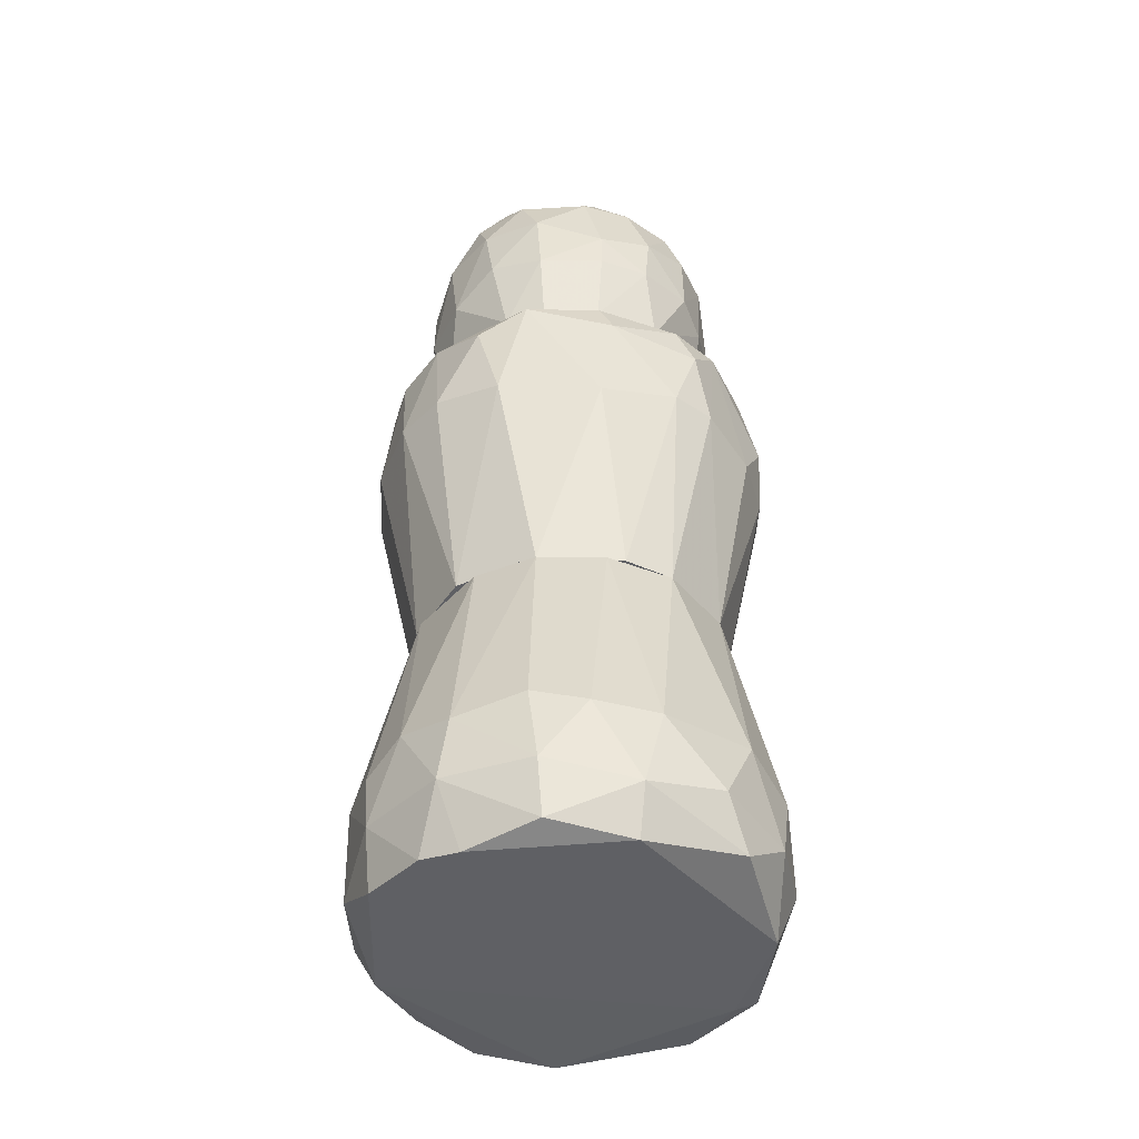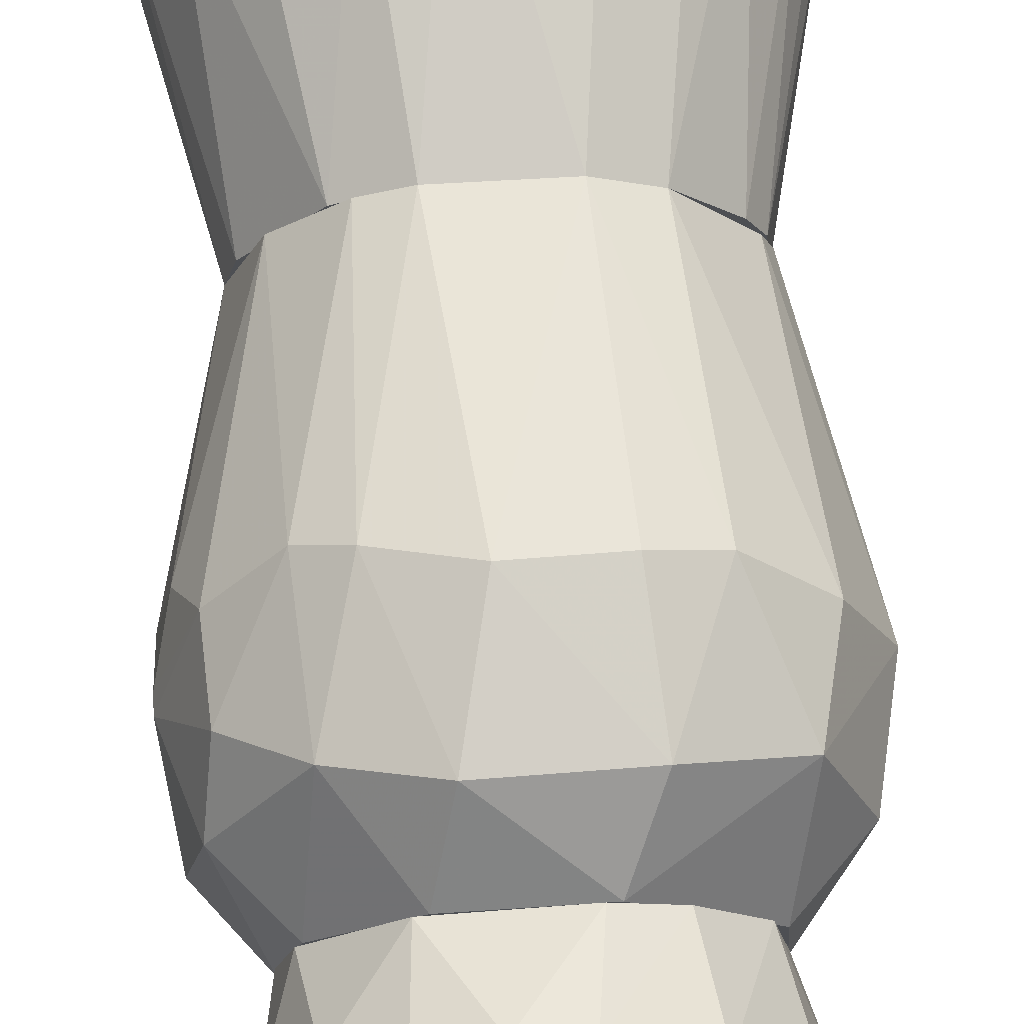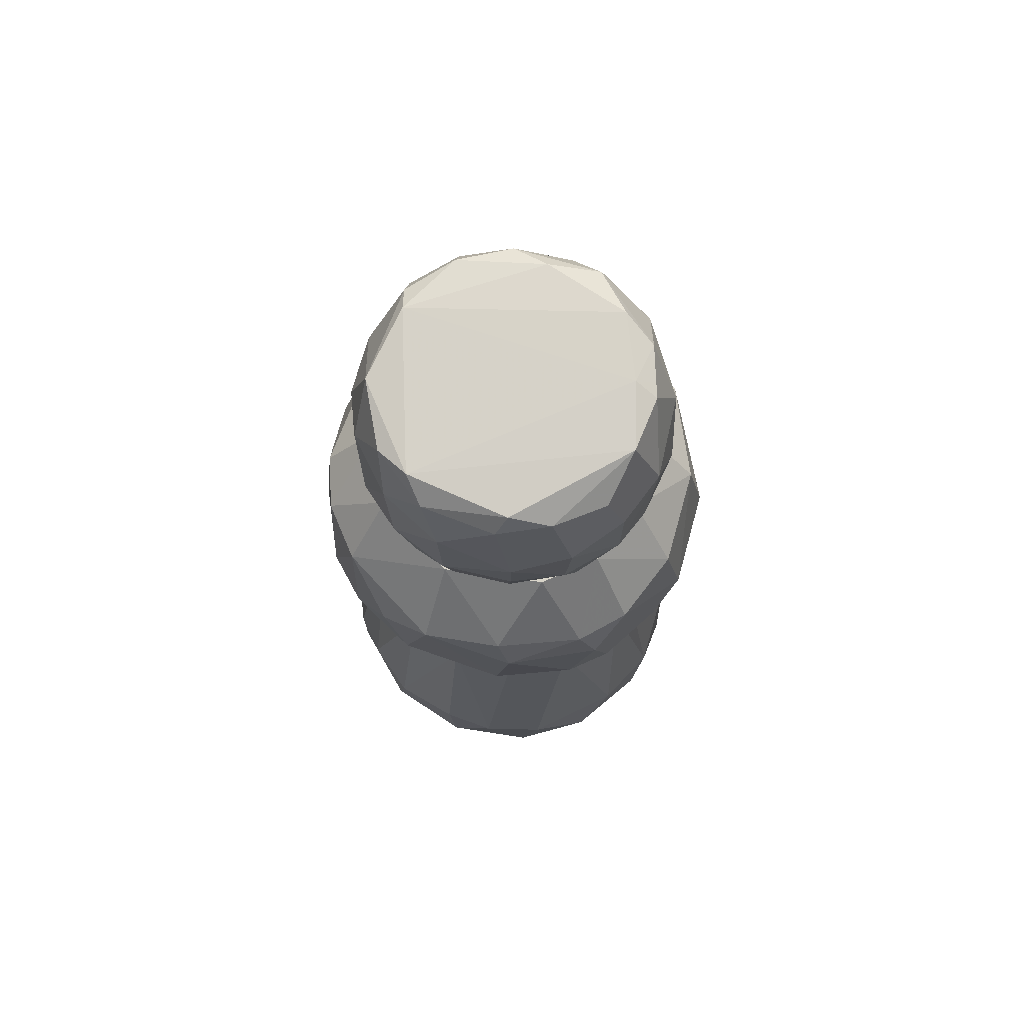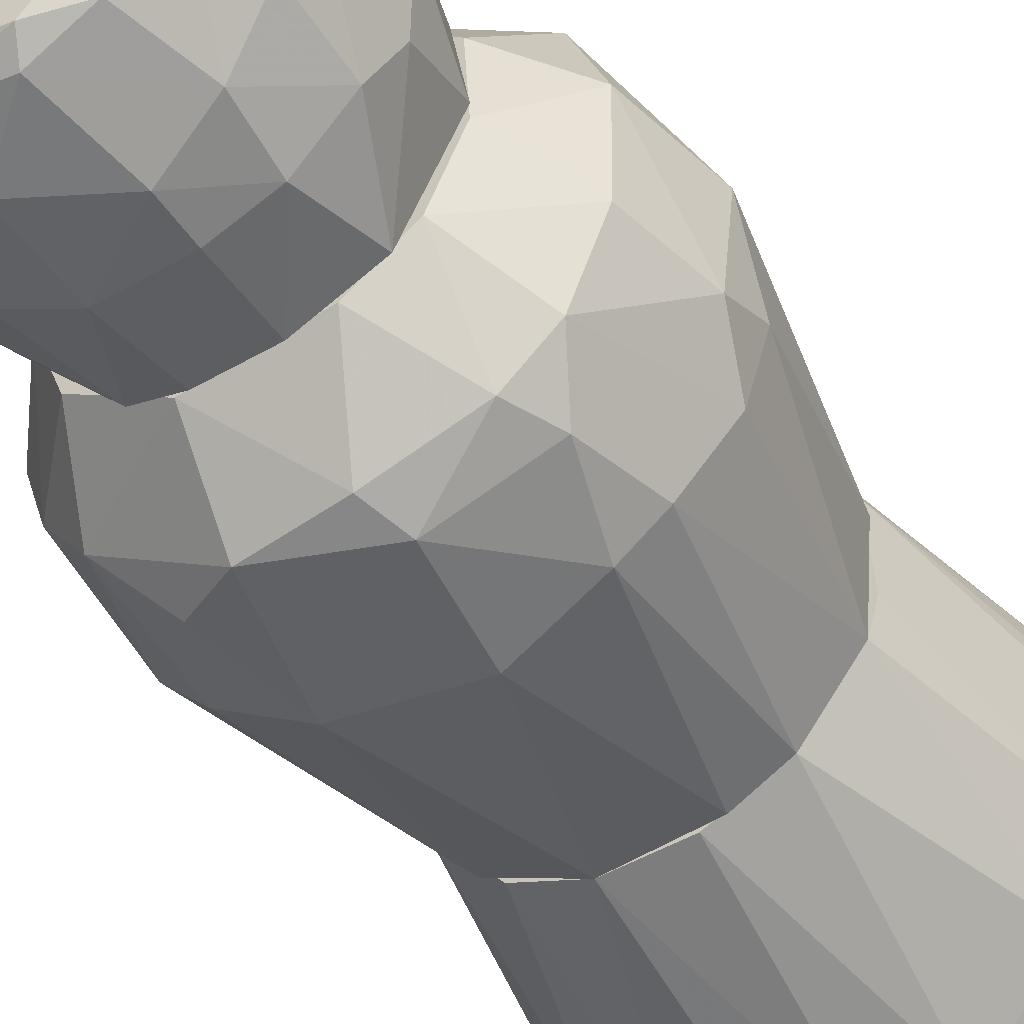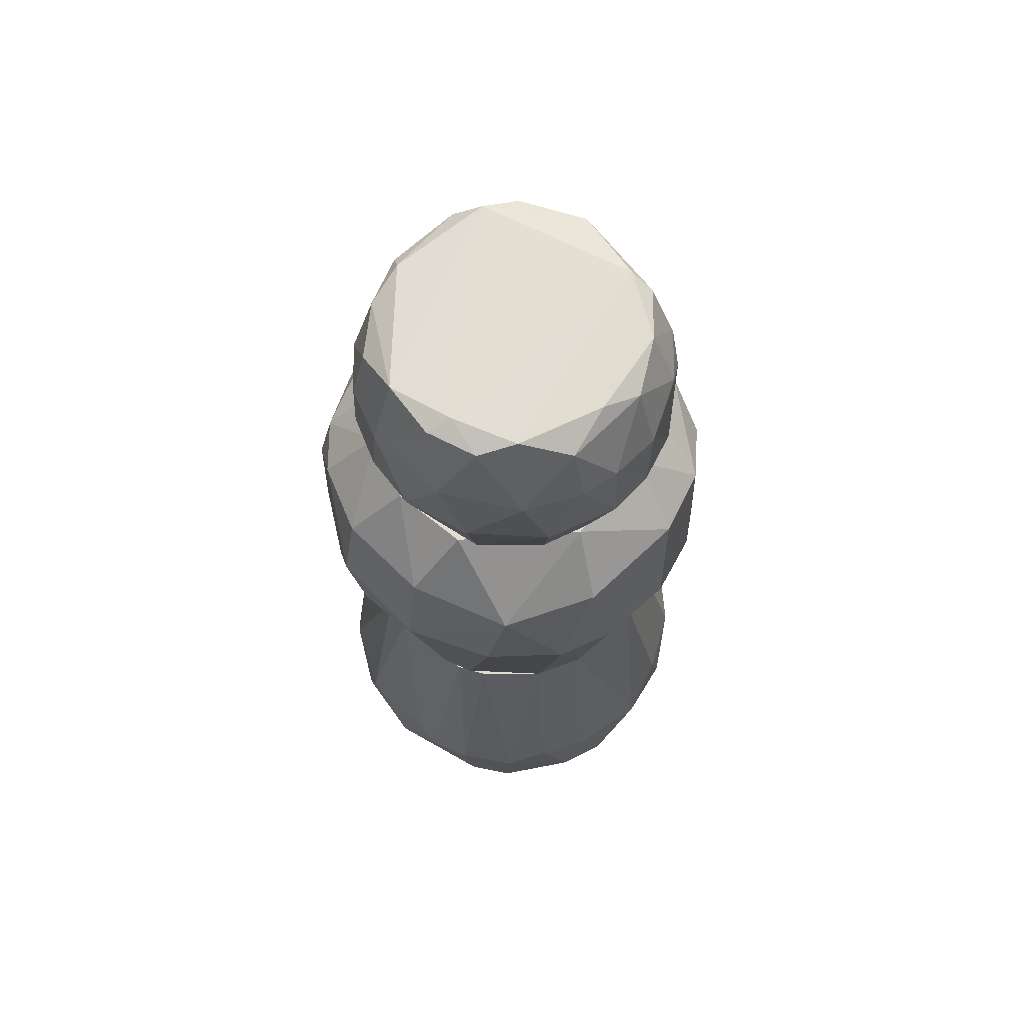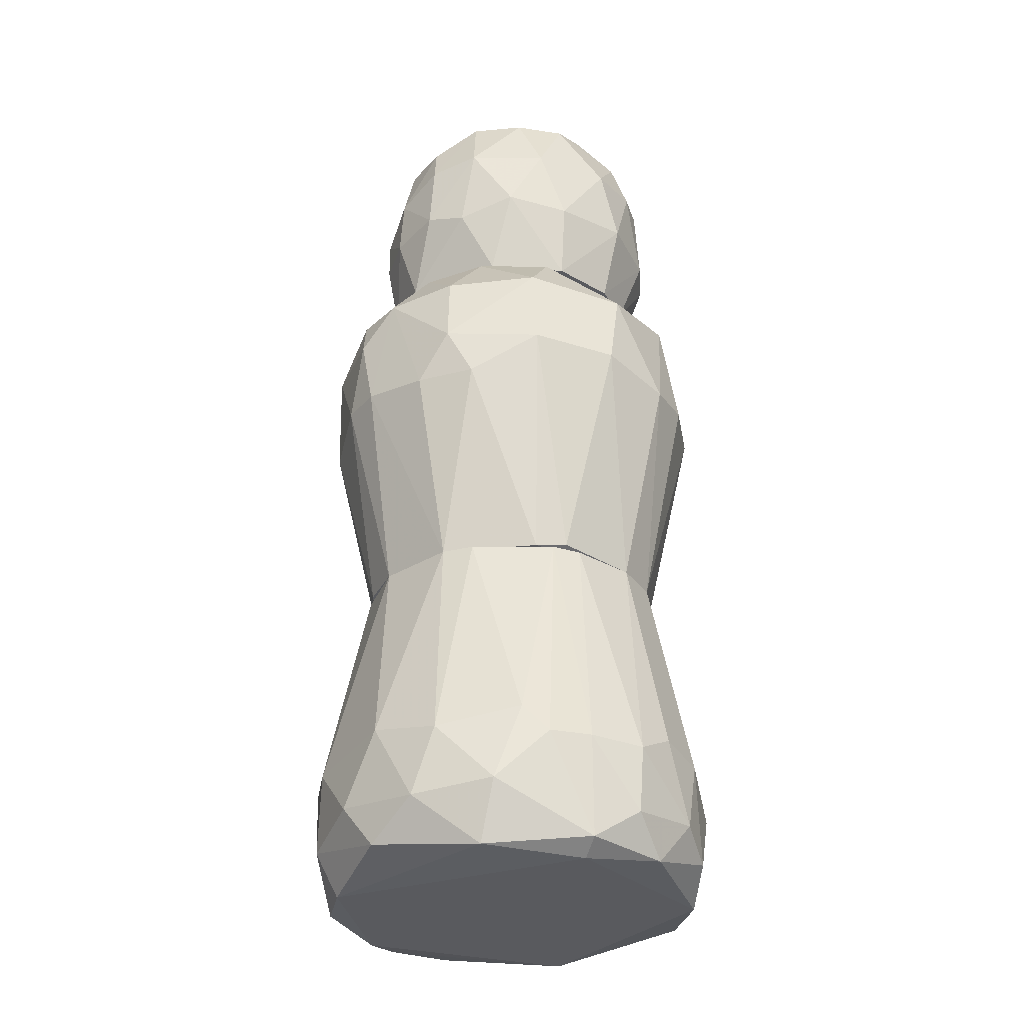
<metadata>
{"format":"obj","ext":"obj","renderer":"f3d","projection":"perspective","resolution":1024,"background":"white","views":[{"elev":-44.7,"azim":179.3,"up":"+Y"},{"elev":71.9,"azim":176.8,"up":"+Z"},{"elev":75.6,"azim":-167.0,"up":"+Y"},{"elev":-49.3,"azim":-147.4,"up":"+Z"},{"elev":68.6,"azim":-47.6,"up":"+Y"},{"elev":-31.6,"azim":-87.0,"up":"+Y"}]}
</metadata>
<code>
o convex_0
v -0.3633 -0.8077 -0.01011
v 0.3638 -0.7118 0.03764
v 0.3558 -0.6798 0.07765
v -0.05966 -0.3044 -0.2738
v -0.08357 -0.3044 0.2694
v 0.04419 -0.9036 -0.3377
v 0.0202 -0.9116 0.3333
v 0.2599 -0.3044 -0.106
v -0.2754 -0.3044 -0.05809
v -0.2674 -0.8877 -0.2259
v 0.164 -0.3044 0.2294
v 0.3079 -0.9036 -0.146
v -0.2754 -0.7199 0.2454
v 0.188 -0.6959 -0.3137
v 0.2519 -0.8716 0.2534
v -0.2674 -0.9196 0.1416
v 0.0202 -0.7439 0.3653
v -0.1395 -0.7039 -0.3377
v -0.2674 -0.3044 0.09359
v -0.2834 -0.6799 -0.2259
v 0.3079 -0.9196 0.07765
v 0.3238 -0.7039 -0.17
v 0.164 -0.3044 -0.2258
v -0.1635 -0.8237 0.3253
v -0.09959 -0.9196 -0.3058
v 0.228 -0.6799 0.2853
v 0.2599 -0.3044 0.1016
v 0.06817 -0.6719 -0.3537
v -0.1715 -0.3044 -0.2259
v -0.3552 -0.7199 0.08562
v -0.3473 -0.7039 -0.114
v -0.3073 -0.8956 0.1575
v 0.228 -0.9116 -0.2419
v 0.07614 -0.3044 0.2693
v -0.3233 -0.9116 -0.0341
v 0.2998 -0.6719 0.2055
v -0.1236 -0.6959 0.3413
v -0.1635 -0.3044 0.2294
v 0.1401 -0.7598 0.3413
v 0.3478 -0.8397 0.1016
v 0.06013 -0.3044 -0.2739
v -0.1076 -0.8397 -0.3457
v -0.2034 -0.9036 0.2694
v 0.204 -0.8077 -0.3058
v 0.3558 -0.8477 -0.04207
v 0.3558 -0.648 -0.01011
v -0.0277 -0.6959 -0.3618
v 0.2679 -0.6719 -0.2419
v -0.2594 -0.3044 -0.114
v -0.3313 -0.8237 -0.154
v 0.2759 -0.3044 0.03764
v -0.2355 -0.8077 -0.2819
v -0.3552 -0.6719 0.03764
v 0.05216 -0.8077 -0.3618
v 0.1561 -0.9036 0.3013
v 0.3159 -0.8077 -0.1859
v -0.0756 -0.8637 0.3493
v -0.3313 -0.7199 0.1575
v -0.2115 -0.6799 0.2933
v 0.1161 -0.6799 0.3413
v 0.164 -0.9196 -0.2738
v 0.3558 -0.6958 -0.0741
v -0.2434 -0.3044 0.1416
v -0.2754 -0.8397 0.2374
f 58 32 64
f 4 5 8
f 5 4 9
f 8 5 11
f 5 9 19
f 7 16 21
f 4 8 23
f 21 16 25
f 8 11 27
f 9 4 29
f 4 18 29
f 18 20 29
f 30 1 32
f 12 21 33
f 11 5 34
f 5 17 34
f 10 25 35
f 25 16 35
f 32 1 35
f 16 32 35
f 11 26 36
f 26 15 36
f 3 27 36
f 27 11 36
f 17 5 37
f 5 19 38
f 37 5 38
f 17 7 39
f 15 26 39
f 2 3 40
f 15 21 40
f 3 36 40
f 36 15 40
f 23 14 41
f 4 23 41
f 14 28 41
f 6 25 42
f 25 10 42
f 16 7 43
f 32 16 43
f 21 12 45
f 2 40 45
f 40 21 45
f 3 2 46
f 18 4 47
f 4 41 47
f 41 28 47
f 42 18 47
f 8 22 48
f 14 23 48
f 23 8 48
f 44 14 48
f 9 29 49
f 29 20 49
f 31 9 49
f 20 31 49
f 1 31 50
f 31 20 50
f 35 1 50
f 10 35 50
f 27 3 51
f 8 27 51
f 3 46 51
f 46 8 51
f 20 18 52
f 42 10 52
f 18 42 52
f 10 50 52
f 50 20 52
f 19 9 53
f 1 30 53
f 30 19 53
f 31 1 53
f 9 31 53
f 28 14 54
f 6 42 54
f 14 44 54
f 44 6 54
f 47 28 54
f 42 47 54
f 21 15 55
f 7 21 55
f 39 7 55
f 15 39 55
f 12 33 56
f 33 44 56
f 45 12 56
f 48 22 56
f 44 48 56
f 7 17 57
f 17 37 57
f 37 24 57
f 43 7 57
f 24 43 57
f 19 30 58
f 30 32 58
f 13 24 59
f 24 37 59
f 38 13 59
f 37 38 59
f 26 11 60
f 11 34 60
f 34 17 60
f 17 39 60
f 39 26 60
f 25 6 61
f 21 25 61
f 33 21 61
f 6 44 61
f 44 33 61
f 22 8 62
f 2 45 62
f 46 2 62
f 8 46 62
f 45 56 62
f 56 22 62
f 38 19 63
f 13 38 63
f 58 13 63
f 19 58 63
f 24 13 64
f 43 24 64
f 32 43 64
f 13 58 64
o convex_1
v -0.3553 0.1351 -0.1061
v 0.3558 0.151 0.07765
v 0.3558 0.127 0.07765
v -0.1076 0.09512 0.3493
v 0.06012 -0.3044 -0.2739
v 0.06814 0.3908 -0.2419
v -0.08363 -0.3044 0.2694
v -0.0756 0.3908 0.2374
v 0.2279 -0.3044 0.1655
v -0.2754 -0.3044 0.06163
v 0.3078 0.08702 -0.2019
v 0.196 0.2628 0.2934
v -0.0756 0.2149 -0.3537
v -0.3313 0.2868 0.06163
v -0.1715 -0.3044 -0.2258
v 0.2519 0.3908 -0.01816
v -0.1955 0.3908 -0.1619
v 0.2679 -0.3044 -0.08207
v -0.2993 0.111 0.2134
v 0.172 0.223 -0.3217
v 0.148 0.07109 0.3333
v -0.2274 0.199 -0.2898
v 0.3159 0.2709 -0.146
v -0.1235 0.2868 0.3173
v 0.2999 0.08702 0.2134
v -0.0516 0.03925 -0.3537
v -0.3633 0.119 0.0696
v 0.22 0.3908 0.1335
v 0.07616 -0.3044 0.2693
v 0.06814 0.2948 0.3333
v -0.2594 -0.3044 -0.114
v 0.196 -0.3044 -0.2019
v 0.1321 0.06306 -0.3377
v -0.2514 0.06306 -0.2658
v -0.2355 0.3908 0.08562
v 0.3078 0.2948 0.1416
v -0.1635 -0.3044 0.2294
v -0.2674 0.2628 0.2295
v 0.3558 0.09512 -0.0741
v 0.02816 0.103 0.3653
v -0.3233 0.2788 -0.1061
v 0.2759 -0.3044 0.03772
v -0.1955 0.08702 0.3093
v -0.0516 0.2788 -0.3377
v 0.3398 0.2788 -0.05809
v 0.08412 0.2709 -0.3458
v 0.2519 0.2788 -0.2339
v -0.3553 0.04714 -0.05809
v -0.1875 0.06306 -0.3137
v -0.09158 -0.3044 -0.2658
v 0.2439 0.08702 -0.2738
v 0.1001 0.3908 0.2295
v -0.2674 0.2709 -0.2259
v 0.204 0.3908 -0.146
v 0.212 0.0551 0.2934
v -0.2594 -0.2963 0.1176
v 0.3318 0.03925 0.1335
v -0.1076 0.3908 -0.2258
v -0.3233 0.04714 -0.1619
v 0.1401 -0.3044 0.2454
v -0.1955 0.2709 -0.2898
v 0.3558 0.04714 0.01366
v 0.2919 0.207 0.2215
v -0.2434 0.3908 -0.05011
f 81 105 128
f 71 69 73
f 69 71 74
f 69 74 79
f 70 72 80
f 72 70 81
f 73 69 82
f 67 66 89
f 78 65 91
f 80 72 92
f 71 73 93
f 85 76 94
f 72 88 94
f 79 74 95
f 82 69 96
f 75 82 96
f 69 90 97
f 96 69 97
f 79 95 98
f 72 81 99
f 92 76 100
f 80 92 100
f 74 71 101
f 88 72 102
f 78 91 102
f 91 83 102
f 72 99 102
f 99 78 102
f 66 67 103
f 82 75 103
f 75 87 103
f 68 71 104
f 88 68 104
f 71 93 104
f 93 85 104
f 85 94 104
f 94 88 104
f 65 78 105
f 73 82 106
f 71 68 107
f 68 88 107
f 101 71 107
f 83 101 107
f 102 83 107
f 88 102 107
f 87 80 109
f 100 66 109
f 80 100 109
f 66 103 109
f 103 87 109
f 90 77 110
f 84 97 110
f 97 90 110
f 108 70 110
f 77 108 110
f 87 75 111
f 110 70 111
f 84 110 111
f 91 65 112
f 74 91 112
f 95 74 112
f 86 77 113
f 77 90 113
f 98 86 113
f 79 98 113
f 69 79 114
f 90 69 114
f 79 113 114
f 113 90 114
f 75 96 115
f 97 84 115
f 96 97 115
f 111 75 115
f 84 111 115
f 76 92 116
f 92 72 116
f 94 76 116
f 72 94 116
f 86 98 117
f 65 105 117
f 105 81 117
f 70 80 118
f 80 87 118
f 111 70 118
f 87 111 118
f 76 85 119
f 73 89 119
f 91 74 120
f 83 91 120
f 74 101 120
f 101 83 120
f 67 89 121
f 89 73 121
f 73 106 121
f 81 70 122
f 70 108 122
f 98 95 123
f 112 65 123
f 95 112 123
f 65 117 123
f 117 98 123
f 93 73 124
f 85 93 124
f 119 85 124
f 73 119 124
f 77 86 125
f 108 77 125
f 86 117 125
f 117 81 125
f 81 122 125
f 122 108 125
f 103 67 126
f 82 103 126
f 106 82 126
f 67 121 126
f 121 106 126
f 89 66 127
f 66 100 127
f 100 76 127
f 76 119 127
f 119 89 127
f 99 81 128
f 78 99 128
f 105 78 128
o convex_2
v -0.04364 0.5266 0.2854
v -0.05963 0.5266 -0.2659
v -0.05963 0.5985 -0.2659
v 0.2759 0.5106 -0.05009
v 0.204 0.7903 0.08564
v -0.2354 0.7823 0.02968
v -0.2434 0.3908 -0.02618
v 0.228 0.3908 0.1176
v 0.132 0.7823 -0.1859
v 0.1241 0.3908 -0.2179
v 0.05217 0.7663 0.2375
v -0.1396 0.3908 0.2055
v -0.1955 0.7423 -0.154
v -0.1955 0.6624 0.2055
v 0.204 0.6065 0.2055
v -0.1635 0.3908 -0.194
v -0.2834 0.5426 0.0137
v 0.1161 0.3908 0.2215
v -0.1556 0.7983 0.1575
v 0.244 0.6784 -0.114
v 0.156 0.5506 -0.2259
v -0.04364 0.7743 -0.2179
v 0.2679 0.6464 0.06967
v -0.2274 0.5346 -0.162
v 0.236 0.3908 -0.08209
v 0.1241 0.5187 0.2614
v -0.04364 0.6704 0.2774
v 0.06816 0.6624 -0.2578
v -0.2514 0.5266 0.1255
v -0.2194 0.7903 -0.06612
v 0.236 0.7743 -0.04215
v -0.2674 0.6704 -0.06612
v -0.1556 0.6305 -0.2259
v -0.2674 0.6624 0.07766
v -0.1635 0.5346 0.2375
v 0.05217 0.3908 -0.2419
v 0.228 0.5106 -0.154
v 0.148 0.6784 0.2375
v -0.2194 0.3908 0.1176
v 0.2679 0.5187 0.09363
v -0.0996 0.7663 0.2295
v 0.212 0.7663 0.1256
v 0.204 0.5106 0.2055
v 0.06016 0.5266 -0.2659
v 0.05217 0.6464 0.2774
v 0.14 0.7823 0.1895
v 0.172 0.6784 -0.2019
v -0.05963 0.3908 0.2375
v -0.2115 0.7823 0.1176
v 0.2759 0.6304 -0.02618
v 0.2519 0.3908 0.02169
v 0.03624 0.5187 0.2854
v -0.2594 0.5106 -0.09002
v -0.1955 0.7983 0.04571
v -0.02766 0.7423 -0.2419
v -0.1076 0.6704 0.2614
v -0.05164 0.3908 -0.2419
v -0.1476 0.5266 -0.2339
v -0.2274 0.6624 -0.154
v 0.188 0.7663 -0.154
v -0.01167 0.7903 0.2135
v 0.1001 0.7503 -0.2259
v 0.22 0.6704 0.1736
v -0.1156 0.7503 -0.2099
f 183 161 192
f 136 135 138
f 135 136 140
f 138 135 144
f 140 136 146
f 136 138 153
f 137 150 158
f 137 133 159
f 134 158 160
f 157 142 162
f 145 157 162
f 134 160 162
f 160 145 162
f 140 129 163
f 142 157 163
f 138 144 164
f 148 132 165
f 138 149 165
f 132 153 165
f 153 138 165
f 154 143 166
f 135 140 167
f 145 135 167
f 157 145 167
f 140 163 167
f 163 157 167
f 155 139 169
f 159 133 170
f 151 159 170
f 146 136 171
f 143 154 171
f 154 146 171
f 136 168 171
f 168 143 171
f 130 131 172
f 149 138 172
f 131 156 172
f 156 149 172
f 164 130 172
f 138 164 172
f 139 155 173
f 166 139 173
f 154 166 173
f 139 166 174
f 170 133 174
f 149 156 175
f 148 165 175
f 165 149 175
f 129 140 176
f 140 146 176
f 134 162 177
f 162 142 177
f 169 147 177
f 142 169 177
f 132 148 178
f 148 159 178
f 159 151 178
f 168 132 178
f 151 168 178
f 153 132 179
f 136 153 179
f 132 168 179
f 168 136 179
f 146 154 180
f 155 129 180
f 154 173 180
f 173 155 180
f 129 176 180
f 176 146 180
f 144 135 181
f 135 145 181
f 152 144 181
f 145 160 181
f 160 152 181
f 133 137 182
f 147 133 182
f 158 134 182
f 137 158 182
f 134 177 182
f 177 147 182
f 156 131 183
f 131 161 183
f 129 155 184
f 163 129 184
f 142 163 184
f 169 142 184
f 155 169 184
f 130 164 185
f 164 144 185
f 131 130 186
f 144 152 186
f 161 131 186
f 152 161 186
f 130 185 186
f 185 144 186
f 158 141 187
f 152 160 187
f 160 158 187
f 141 161 187
f 161 152 187
f 137 159 188
f 159 148 188
f 148 175 188
f 133 147 189
f 169 139 189
f 147 169 189
f 174 133 189
f 139 174 189
f 150 137 190
f 175 156 190
f 183 150 190
f 156 183 190
f 137 188 190
f 188 175 190
f 166 143 191
f 143 168 191
f 168 151 191
f 151 170 191
f 174 166 191
f 170 174 191
f 158 150 192
f 141 158 192
f 161 141 192
f 150 183 192

</code>
